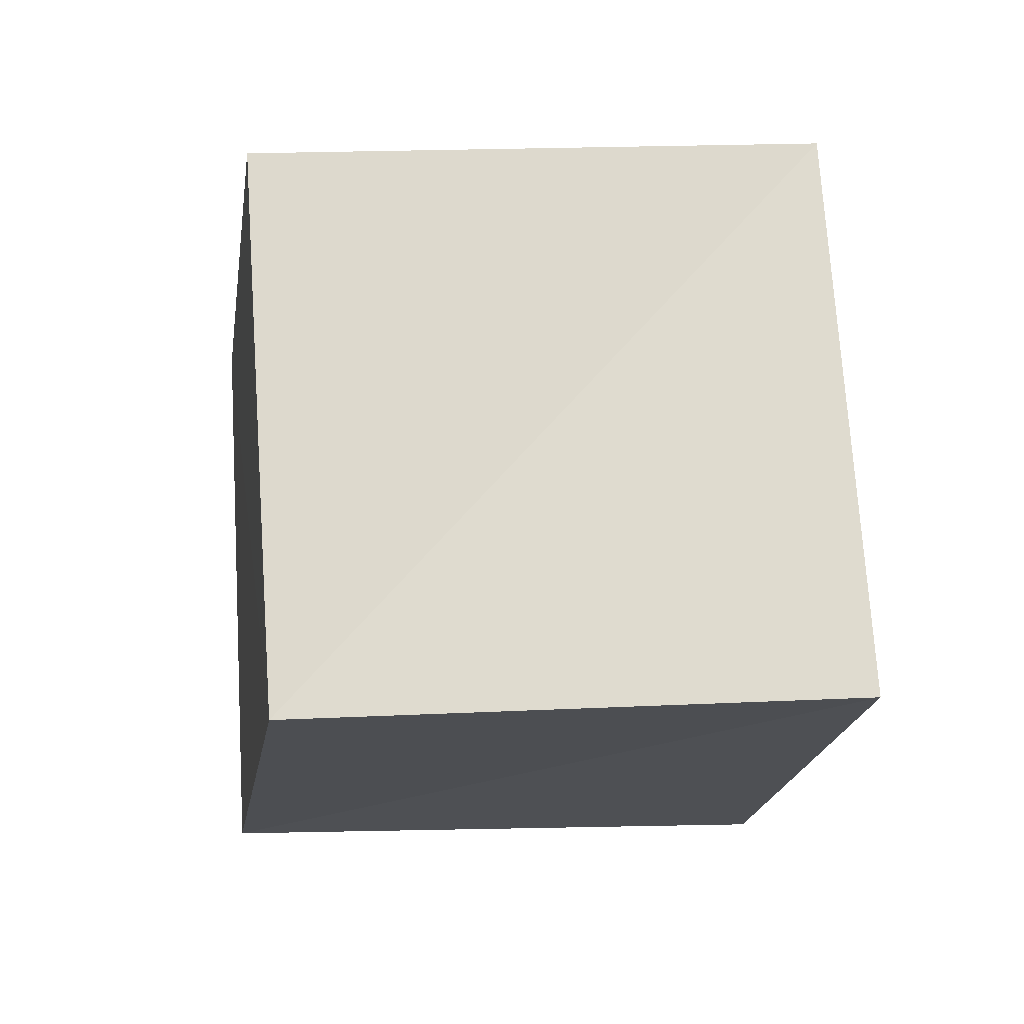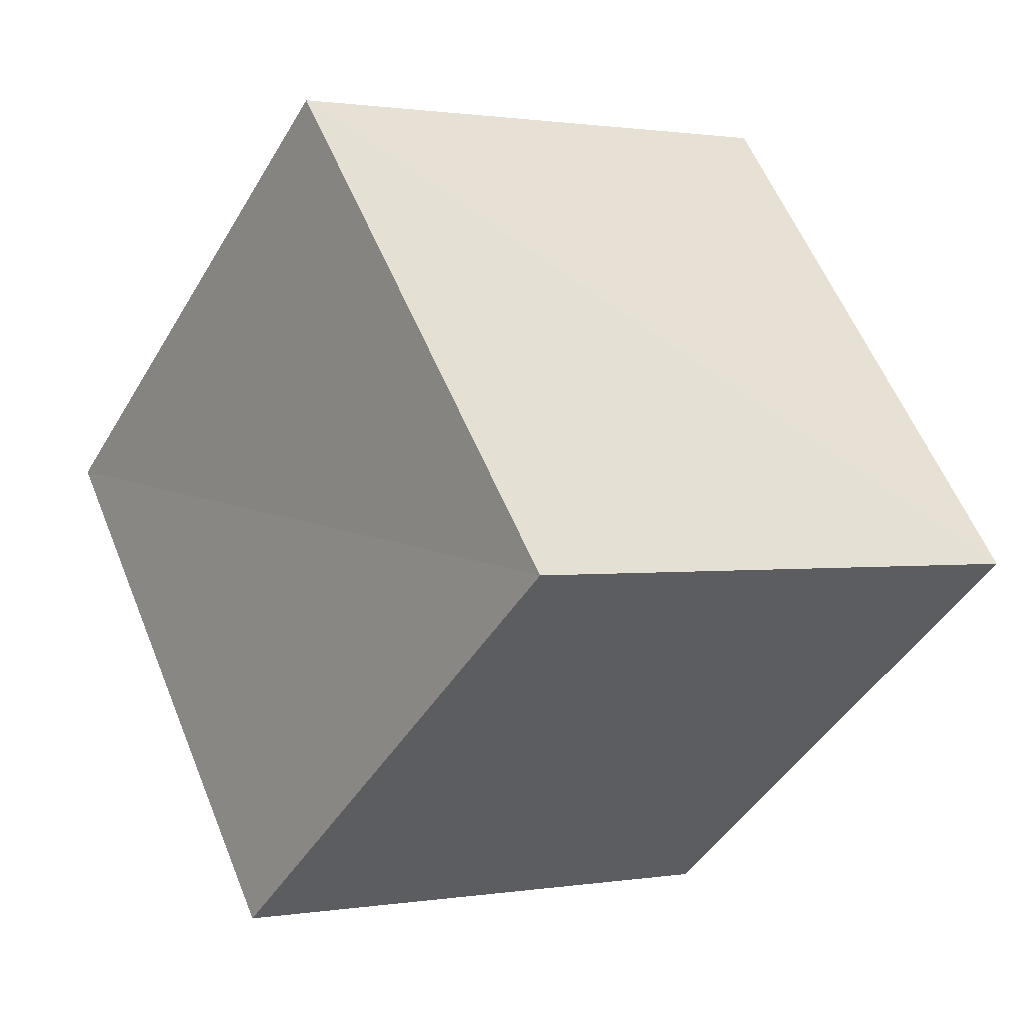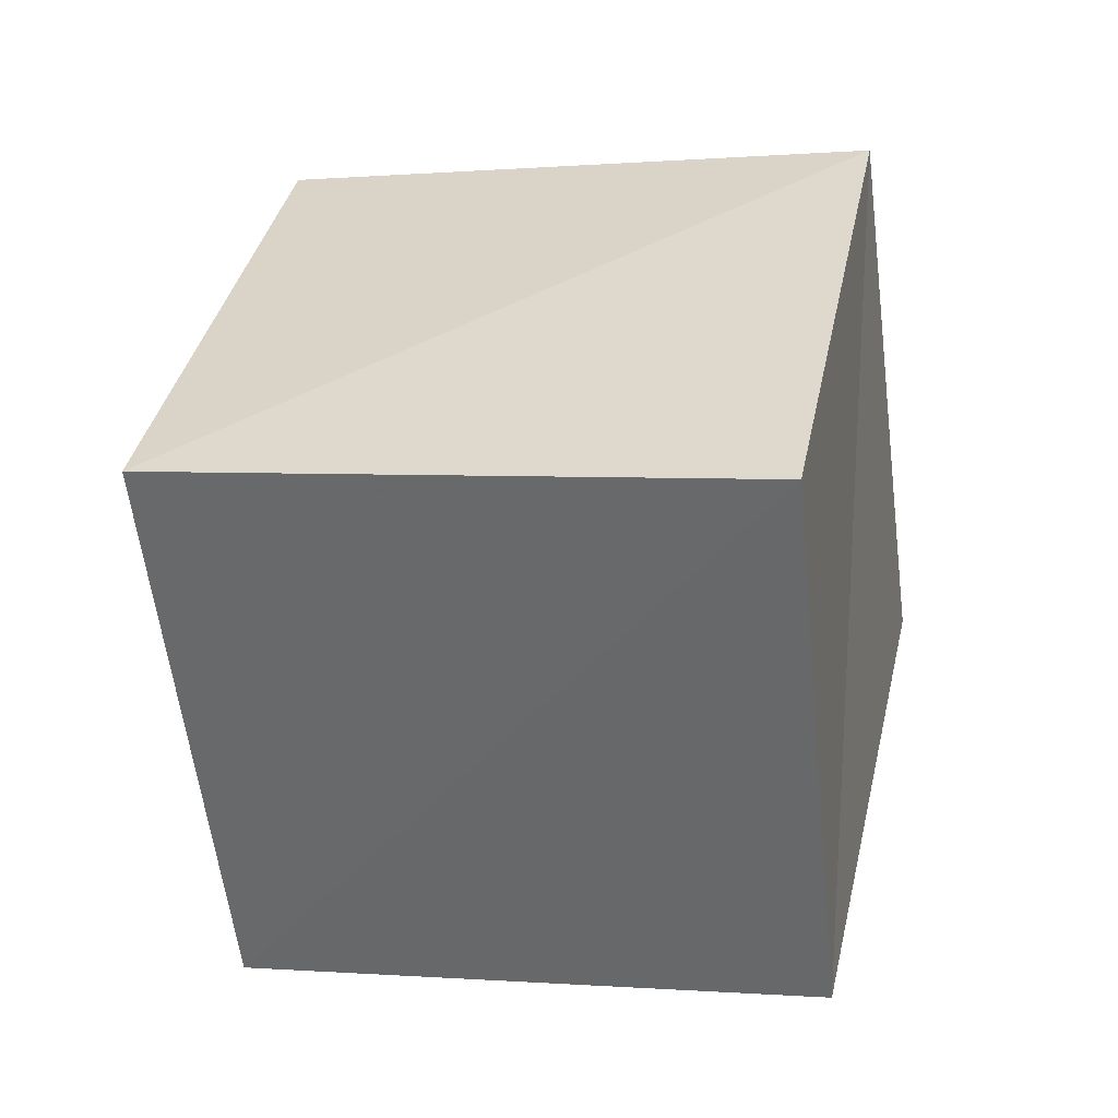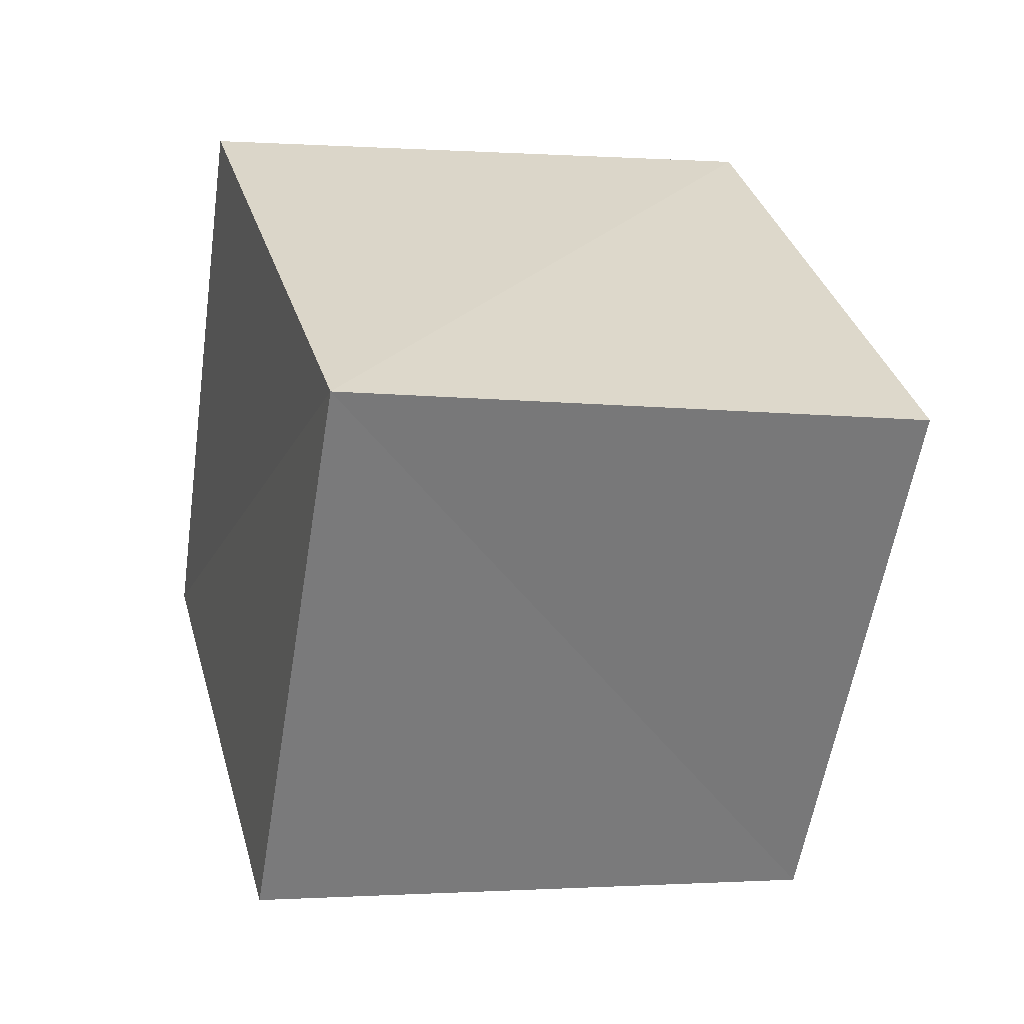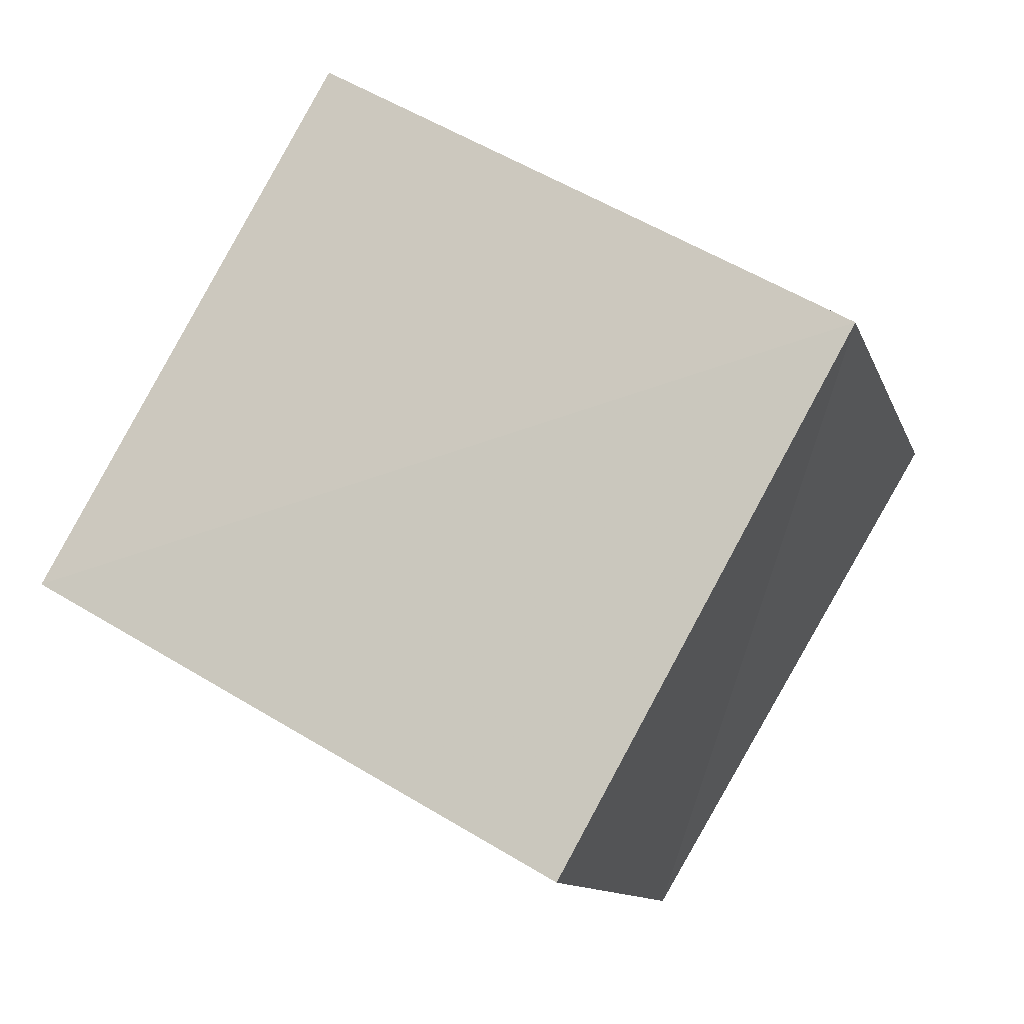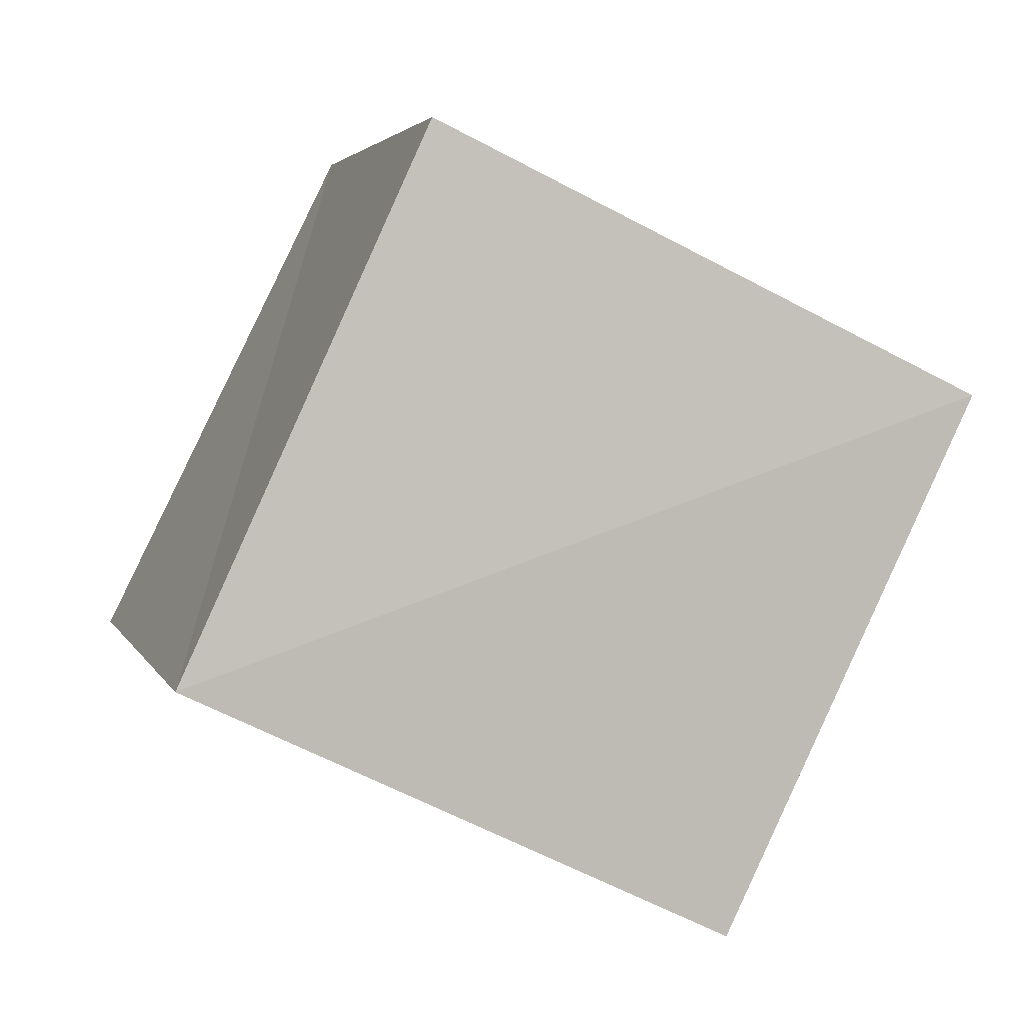
<metadata>
{"format":"obj","ext":"obj","renderer":"f3d","projection":"perspective","resolution":1024,"background":"white","views":[{"elev":-26.7,"azim":-125.5,"up":"+Z"},{"elev":-12.4,"azim":-131.8,"up":"+Y"},{"elev":40.5,"azim":-17.2,"up":"+Z"},{"elev":27.5,"azim":136.6,"up":"+Z"},{"elev":-3.2,"azim":9.0,"up":"+Y"},{"elev":12.2,"azim":-19.4,"up":"+Y"}]}
</metadata>
<code>
v  2.131  1.762  2.104
v  1.664  0.8827  2.175
v  0.7722  1.356  2.039
v  1.237  2.233  1.926
v  2.223  1.629  1.122
v  1.731  0.7606  1.178
v  0.8515  1.219  1.047
v  1.334  2.084  0.9625
f 3 1 2
f 5 7 6
f 1 3 4
f 1 6 2
f 7 5 8
f 2 7 3
f 6 1 5
f 3 8 4
f 7 2 6
f 1 8 5
f 8 3 7
f 8 1 4

</code>
